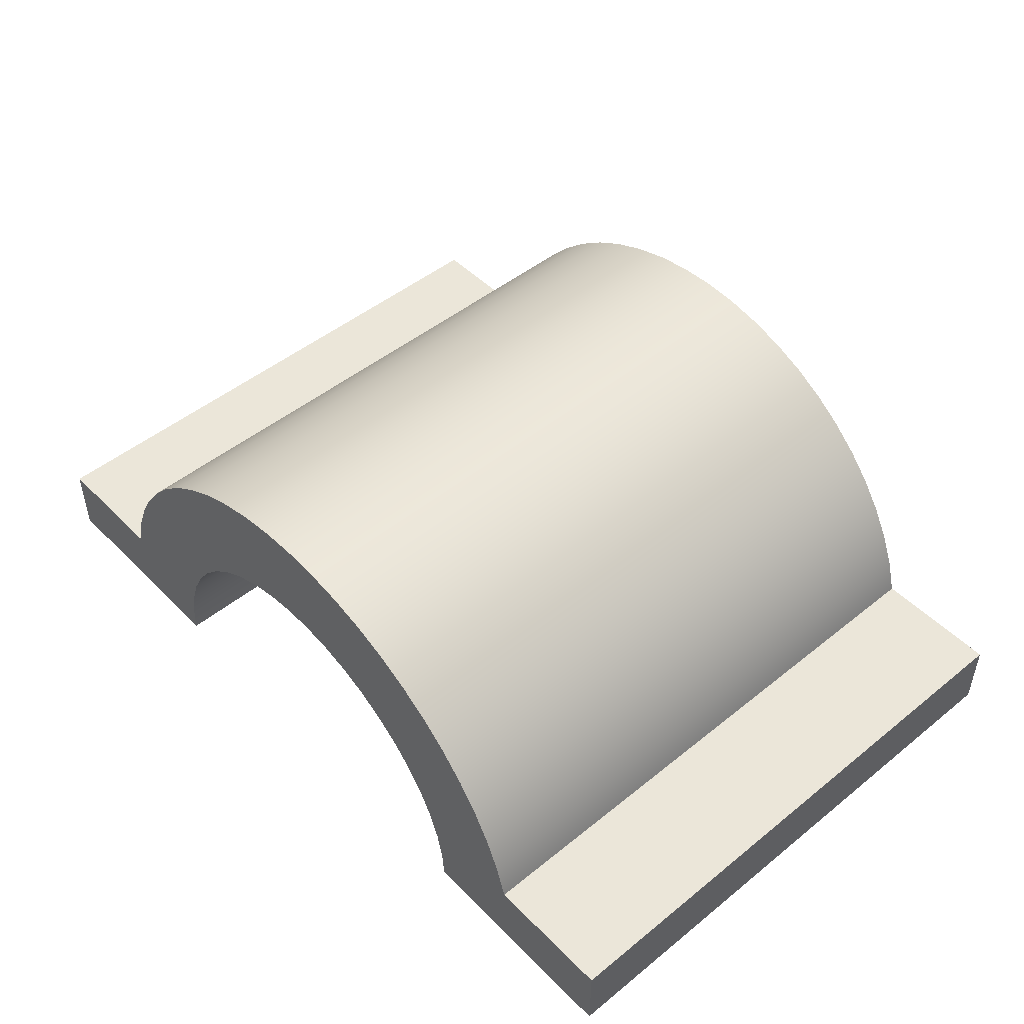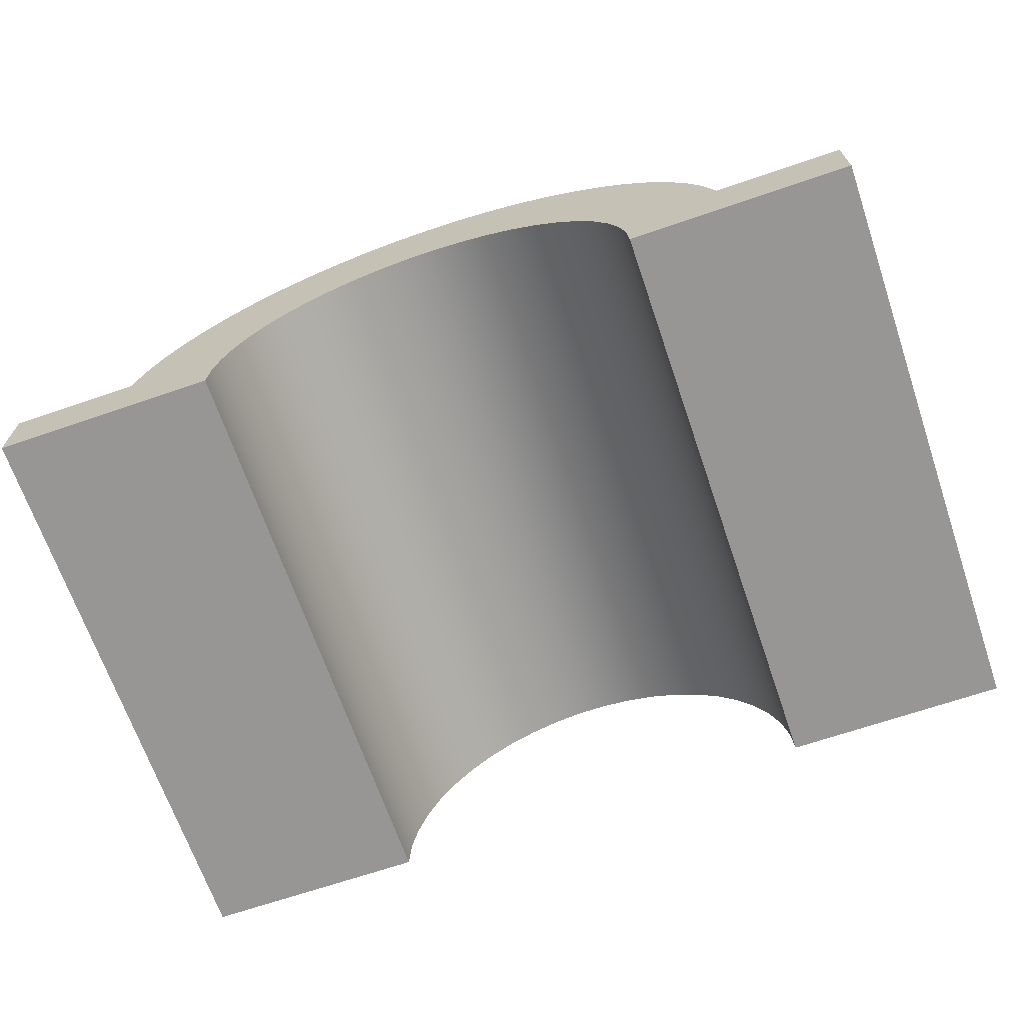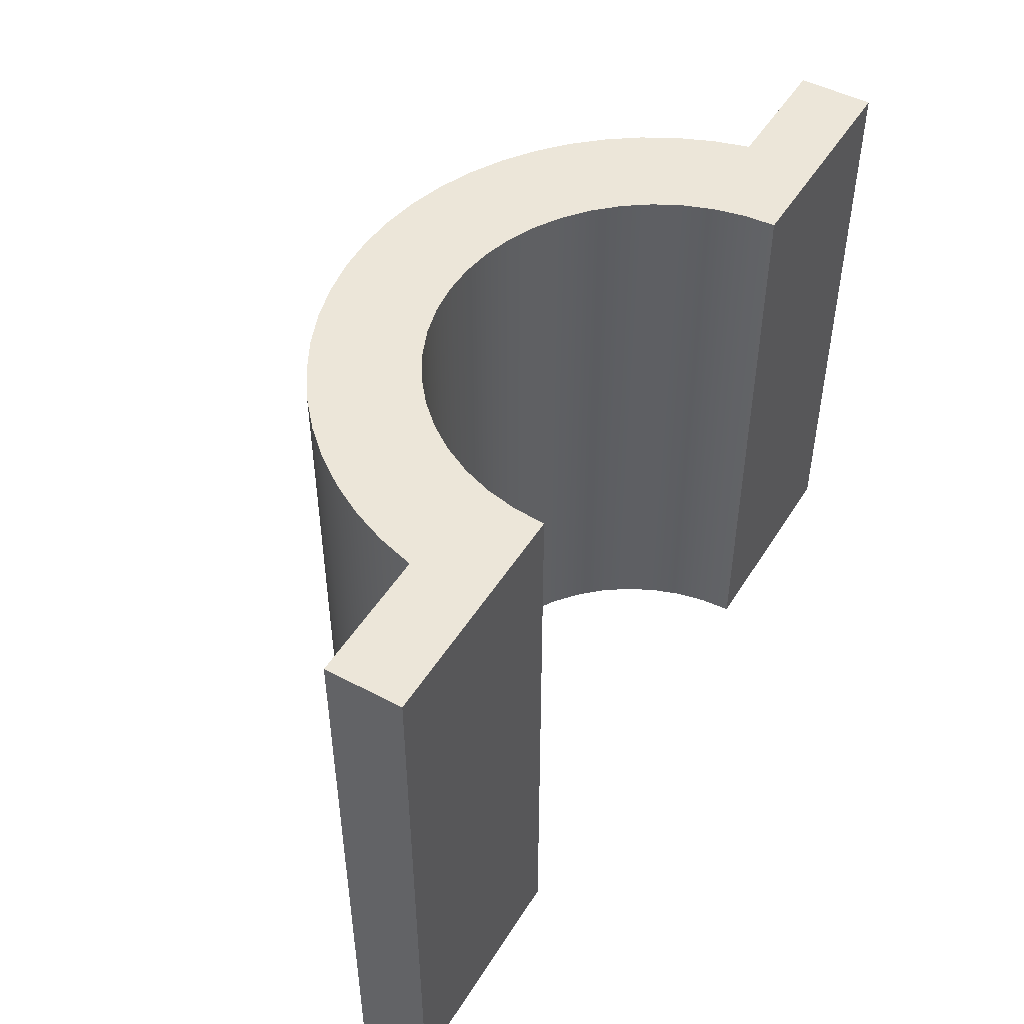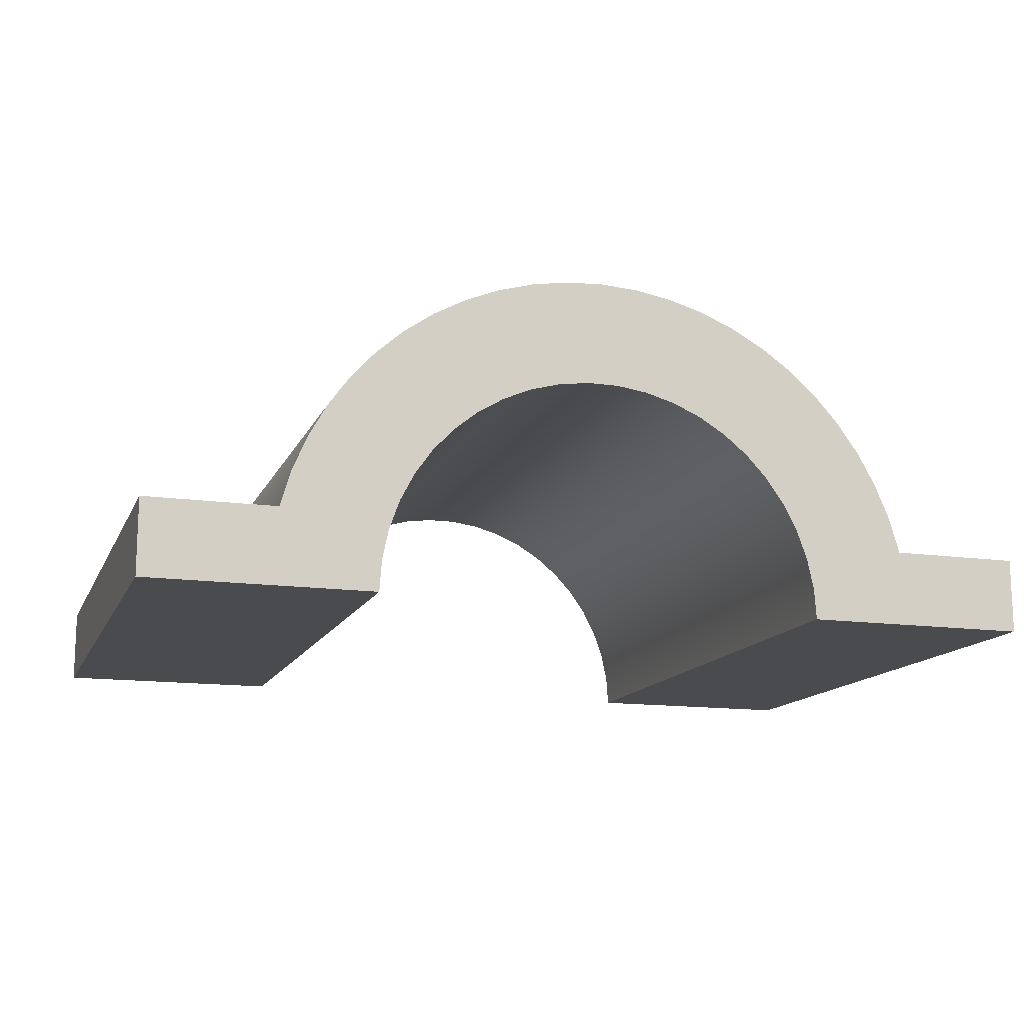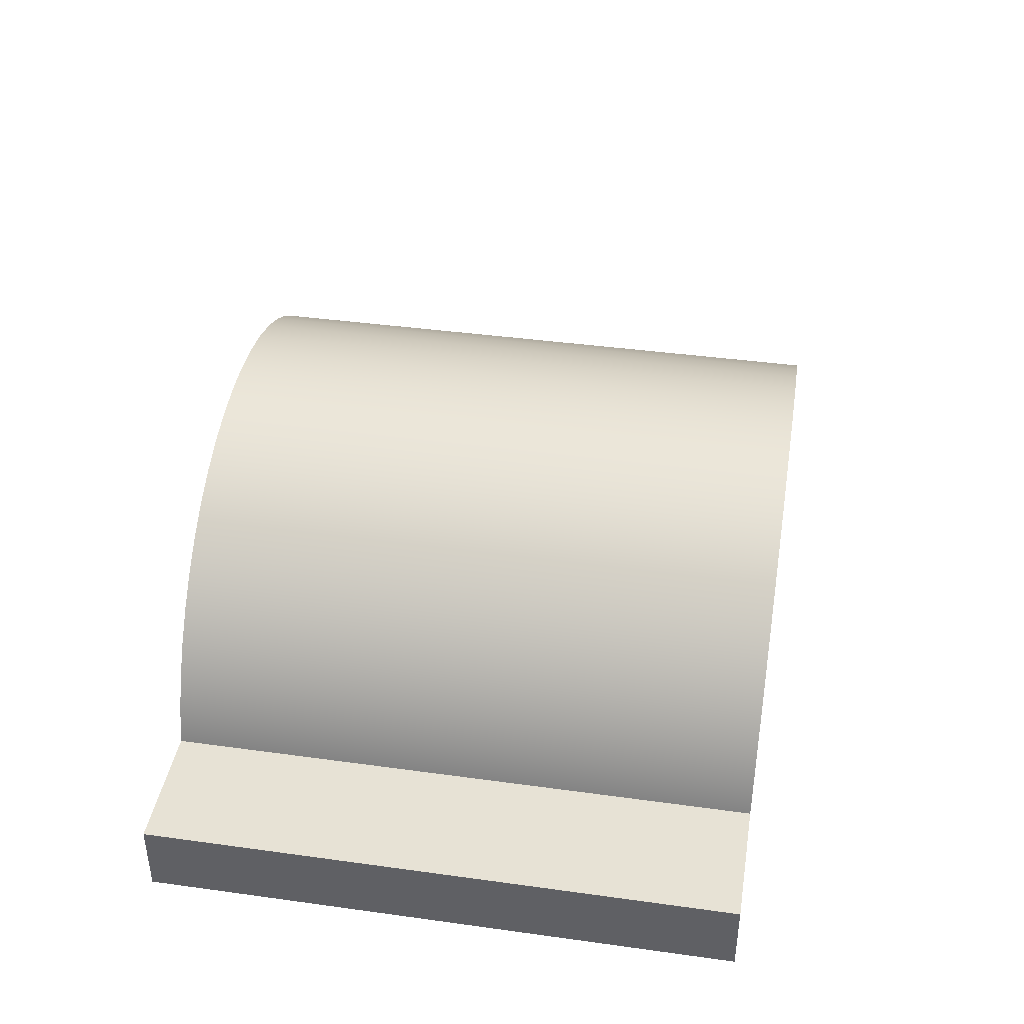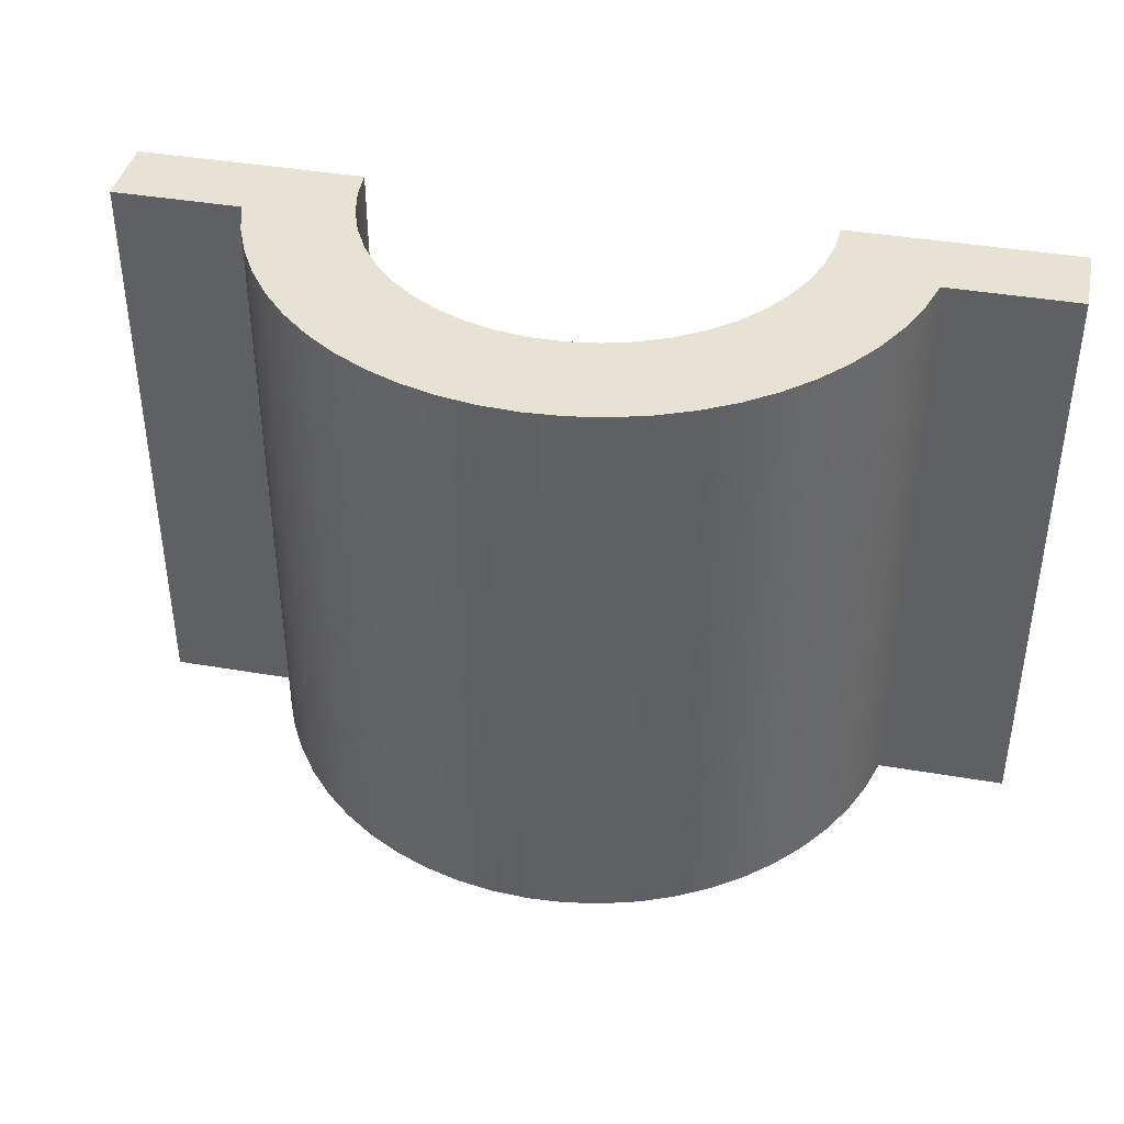
<metadata>
{"format":"obj","ext":"obj","renderer":"f3d","projection":"perspective","resolution":1024,"background":"white","views":[{"elev":48.4,"azim":48.0,"up":"+Y"},{"elev":-67.8,"azim":18.9,"up":"+Y"},{"elev":48.6,"azim":-59.4,"up":"+Z"},{"elev":-14.0,"azim":-17.6,"up":"+Y"},{"elev":40.5,"azim":-80.4,"up":"+Y"},{"elev":40.6,"azim":-168.1,"up":"+Z"}]}
</metadata>
<code>
v 6 0 -4
v 3 0 -4
v 2.972 0.4085 -4
v 2.889 0.8094 -4
v 2.752 1.195 -4
v 2.563 1.559 -4
v 2.327 1.893 -4
v 2.048 2.193 -4
v 1.73 2.451 -4
v 1.38 2.664 -4
v 1.005 2.827 -4
v 0.6104 2.937 -4
v 0.2047 2.993 -4
v -0.2047 2.993 -4
v -0.6104 2.937 -4
v -1.005 2.827 -4
v -1.38 2.664 -4
v -1.73 2.451 -4
v -2.048 2.193 -4
v -2.327 1.893 -4
v -2.563 1.559 -4
v -2.752 1.195 -4
v -2.889 0.8094 -4
v -2.972 0.4085 -4
v -3 3.674e-16 -4
v -6 0 -4
v -6 1 -4
v -4.285 1 -4
v -4.147 1.472 -4
v -3.956 1.925 -4
v -3.717 2.355 -4
v -3.431 2.755 -4
v -3.102 3.12 -4
v -2.735 3.447 -4
v -2.333 3.73 -4
v -1.903 3.967 -4
v -1.448 4.155 -4
v -0.9756 4.29 -4
v -0.4909 4.373 -4
v 8.882e-16 4.4 -4
v 0.4909 4.373 -4
v 0.9756 4.29 -4
v 1.448 4.155 -4
v 1.903 3.967 -4
v 2.333 3.73 -4
v 2.735 3.447 -4
v 3.102 3.12 -4
v 3.431 2.755 -4
v 3.717 2.355 -4
v 3.956 1.925 -4
v 4.147 1.472 -4
v 4.285 1 -4
v 6 1 -4
v 3 0 -4
v 3 0 4
v 2.972 0.4085 4
v 2.889 0.8094 4
v 2.752 1.195 4
v 2.563 1.559 4
v 2.327 1.893 4
v 2.048 2.193 4
v 1.73 2.451 4
v 1.38 2.664 4
v 1.005 2.827 4
v 0.6104 2.937 4
v 0.2047 2.993 4
v -0.2047 2.993 4
v -0.6104 2.937 4
v -1.005 2.827 4
v -1.38 2.664 4
v -1.73 2.451 4
v -2.048 2.193 4
v -2.327 1.893 4
v -2.563 1.559 4
v -2.752 1.195 4
v -2.889 0.8094 4
v -2.972 0.4085 4
v -3 3.674e-16 4
v -3 3.674e-16 -4
v -2.972 0.4085 -4
v -2.889 0.8094 -4
v -2.752 1.195 -4
v -2.563 1.559 -4
v -2.327 1.893 -4
v -2.048 2.193 -4
v -1.73 2.451 -4
v -1.38 2.664 -4
v -1.005 2.827 -4
v -0.6104 2.937 -4
v -0.2047 2.993 -4
v 0.2047 2.993 -4
v 0.6104 2.937 -4
v 1.005 2.827 -4
v 1.38 2.664 -4
v 1.73 2.451 -4
v 2.048 2.193 -4
v 2.327 1.893 -4
v 2.563 1.559 -4
v 2.752 1.195 -4
v 2.889 0.8094 -4
v 2.972 0.4085 -4
v -3 3.674e-16 -4
v -3 3.674e-16 4
v -6 0 4
v -6 0 -4
v -6 0 -4
v -6 0 4
v -6 1 4
v -6 1 -4
v -6 1 -4
v -6 1 4
v -4.285 1 4
v -4.285 1 -4
v -4.285 1 -4
v -4.285 1 4
v -4.147 1.472 4
v -3.956 1.925 4
v -3.717 2.355 4
v -3.431 2.755 4
v -3.102 3.12 4
v -2.735 3.447 4
v -2.333 3.73 4
v -1.903 3.967 4
v -1.448 4.155 4
v -0.9756 4.29 4
v -0.4909 4.373 4
v 8.882e-16 4.4 4
v 0.4909 4.373 4
v 0.9756 4.29 4
v 1.448 4.155 4
v 1.903 3.967 4
v 2.333 3.73 4
v 2.735 3.447 4
v 3.102 3.12 4
v 3.431 2.755 4
v 3.717 2.355 4
v 3.956 1.925 4
v 4.147 1.472 4
v 4.285 1 4
v 4.285 1 -4
v 4.147 1.472 -4
v 3.956 1.925 -4
v 3.717 2.355 -4
v 3.431 2.755 -4
v 3.102 3.12 -4
v 2.735 3.447 -4
v 2.333 3.73 -4
v 1.903 3.967 -4
v 1.448 4.155 -4
v 0.9756 4.29 -4
v 0.4909 4.373 -4
v 8.882e-16 4.4 -4
v -0.4909 4.373 -4
v -0.9756 4.29 -4
v -1.448 4.155 -4
v -1.903 3.967 -4
v -2.333 3.73 -4
v -2.735 3.447 -4
v -3.102 3.12 -4
v -3.431 2.755 -4
v -3.717 2.355 -4
v -3.956 1.925 -4
v -4.147 1.472 -4
v 4.285 1 -4
v 4.285 1 4
v 6 1 4
v 6 1 -4
v 6 1 -4
v 6 1 4
v 6 0 4
v 6 0 -4
v 6 0 -4
v 6 0 4
v 3 0 4
v 3 0 -4
v 3 0 4
v 6 0 4
v 6 1 4
v 4.285 1 4
v 4.147 1.472 4
v 3.956 1.925 4
v 3.717 2.355 4
v 3.431 2.755 4
v 3.102 3.12 4
v 2.735 3.447 4
v 2.333 3.73 4
v 1.903 3.967 4
v 1.448 4.155 4
v 0.9756 4.29 4
v 0.4909 4.373 4
v 8.882e-16 4.4 4
v -0.4909 4.373 4
v -0.9756 4.29 4
v -1.448 4.155 4
v -1.903 3.967 4
v -2.333 3.73 4
v -2.735 3.447 4
v -3.102 3.12 4
v -3.431 2.755 4
v -3.717 2.355 4
v -3.956 1.925 4
v -4.147 1.472 4
v -4.285 1 4
v -6 1 4
v -6 0 4
v -3 3.674e-16 4
v -2.972 0.4085 4
v -2.889 0.8094 4
v -2.752 1.195 4
v -2.563 1.559 4
v -2.327 1.893 4
v -2.048 2.193 4
v -1.73 2.451 4
v -1.38 2.664 4
v -1.005 2.827 4
v -0.6104 2.937 4
v -0.2047 2.993 4
v 0.2047 2.993 4
v 0.6104 2.937 4
v 1.005 2.827 4
v 1.38 2.664 4
v 1.73 2.451 4
v 2.048 2.193 4
v 2.327 1.893 4
v 2.563 1.559 4
v 2.752 1.195 4
v 2.889 0.8094 4
v 2.972 0.4085 4
g f32d834a-e36f-11ea-af1a-54bf646e7e1f
f 2 3 1
f 1 3 52
f 1 52 53
f 3 4 52
f 52 4 5
f 52 5 51
f 51 5 6
f 51 6 50
f 50 6 7
f 50 7 49
f 49 7 8
f 49 8 9
f 49 9 48
f 48 9 10
f 48 10 47
f 47 10 11
f 47 11 46
f 46 11 12
f 46 12 45
f 45 12 13
f 45 13 44
f 44 13 43
f 43 13 42
f 42 13 14
f 42 14 38
f 38 14 37
f 37 14 36
f 36 14 35
f 35 14 15
f 35 15 34
f 34 15 16
f 34 16 33
f 33 16 17
f 33 17 32
f 32 17 18
f 32 18 31
f 31 18 19
f 31 19 20
f 31 20 30
f 30 20 21
f 30 21 29
f 29 21 22
f 29 22 28
f 28 22 23
f 28 23 24
f 25 26 24
f 24 26 28
f 26 27 28
f 42 38 41
f 41 38 39
f 41 39 40
g f330425a-e36f-11ea-beb0-54bf646e7e1f
f 54 55 101
f 101 55 56
f 101 56 100
f 100 56 57
f 100 57 99
f 99 57 58
f 99 58 98
f 98 58 59
f 98 59 97
f 97 59 60
f 97 60 96
f 96 60 61
f 96 61 95
f 95 61 62
f 95 62 94
f 94 62 63
f 94 63 93
f 93 63 64
f 93 64 92
f 92 64 65
f 92 65 91
f 91 65 66
f 91 66 90
f 90 66 67
f 90 67 89
f 89 67 68
f 89 68 88
f 88 68 69
f 88 69 87
f 87 69 70
f 87 70 86
f 86 70 71
f 86 71 85
f 85 71 72
f 85 72 84
f 84 72 73
f 84 73 83
f 83 73 74
f 83 74 82
f 82 74 75
f 82 75 81
f 81 75 76
f 81 76 80
f 80 76 77
f 80 77 79
f 79 77 78
g f33328c6-e36f-11ea-ab3f-54bf646e7e1f
f 103 104 102
f 102 104 105
g f335e7ee-e36f-11ea-a169-54bf646e7e1f
f 107 108 106
f 106 108 109
g f338a6e8-e36f-11ea-8cc3-54bf646e7e1f
f 111 112 110
f 110 112 113
g f33b8d46-e36f-11ea-b3ca-54bf646e7e1f
f 114 115 163
f 163 115 116
f 163 116 162
f 162 116 117
f 162 117 161
f 161 117 118
f 161 118 160
f 160 118 119
f 160 119 159
f 159 119 120
f 159 120 158
f 158 120 121
f 158 121 157
f 157 121 122
f 157 122 156
f 156 122 123
f 156 123 155
f 155 123 124
f 155 124 154
f 154 124 125
f 154 125 153
f 153 125 126
f 153 126 152
f 152 126 127
f 152 127 151
f 151 127 128
f 151 128 150
f 150 128 129
f 150 129 149
f 149 129 130
f 149 130 148
f 148 130 131
f 148 131 147
f 147 131 132
f 147 132 146
f 146 132 133
f 146 133 145
f 145 133 134
f 145 134 144
f 144 134 135
f 144 135 143
f 143 135 136
f 143 136 142
f 142 136 137
f 142 137 141
f 141 137 138
f 141 138 140
f 140 138 139
g f33e4ca8-e36f-11ea-b505-54bf646e7e1f
f 165 166 164
f 164 166 167
g f3410b82-e36f-11ea-a592-54bf646e7e1f
f 169 170 168
f 168 170 171
g f343cad2-e36f-11ea-8c32-54bf646e7e1f
f 173 174 172
f 172 174 175
g f34689c0-e36f-11ea-9100-54bf646e7e1f
f 176 177 228
f 228 177 179
f 228 179 227
f 227 179 226
f 226 179 180
f 226 180 225
f 225 180 181
f 225 181 224
f 224 181 182
f 224 182 223
f 223 182 222
f 222 182 183
f 222 183 221
f 221 183 184
f 221 184 220
f 220 184 185
f 220 185 219
f 219 185 186
f 219 186 218
f 218 186 187
f 218 187 188
f 177 178 179
f 188 189 218
f 218 189 193
f 218 193 217
f 217 193 194
f 217 194 195
f 193 189 192
f 192 189 190
f 192 190 191
f 195 196 217
f 217 196 216
f 216 196 197
f 216 197 215
f 215 197 198
f 215 198 214
f 214 198 199
f 214 199 213
f 213 199 200
f 213 200 212
f 212 200 211
f 211 200 201
f 211 201 210
f 210 201 202
f 210 202 209
f 209 202 203
f 209 203 208
f 208 203 207
f 207 203 205
f 207 205 206
f 203 204 205

</code>
